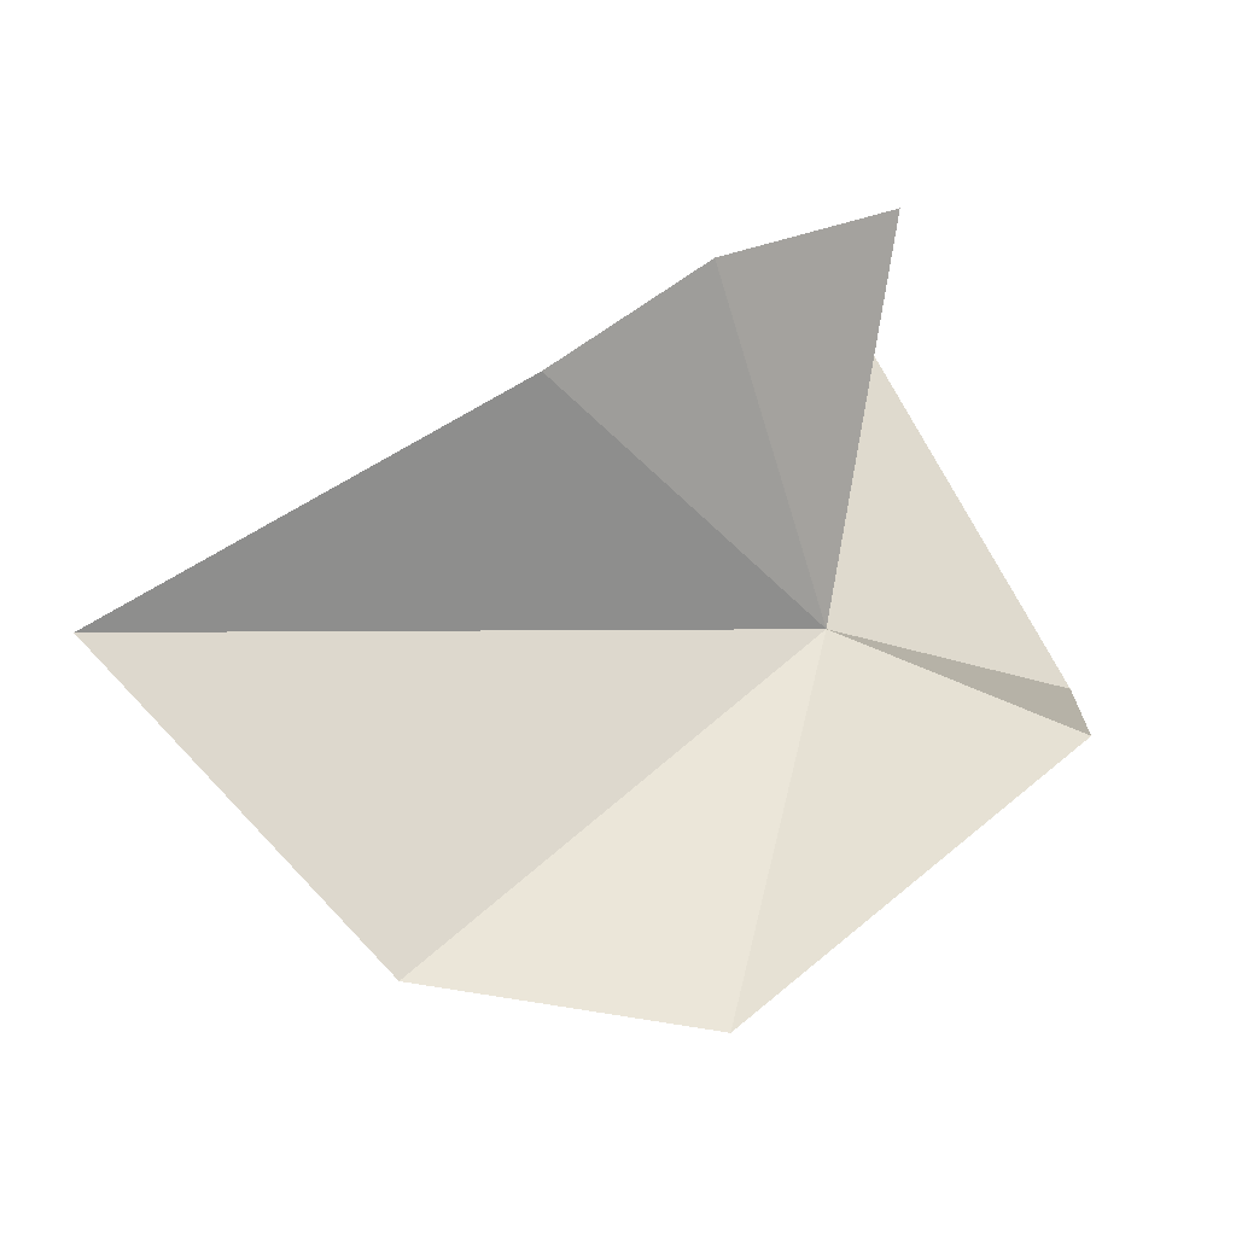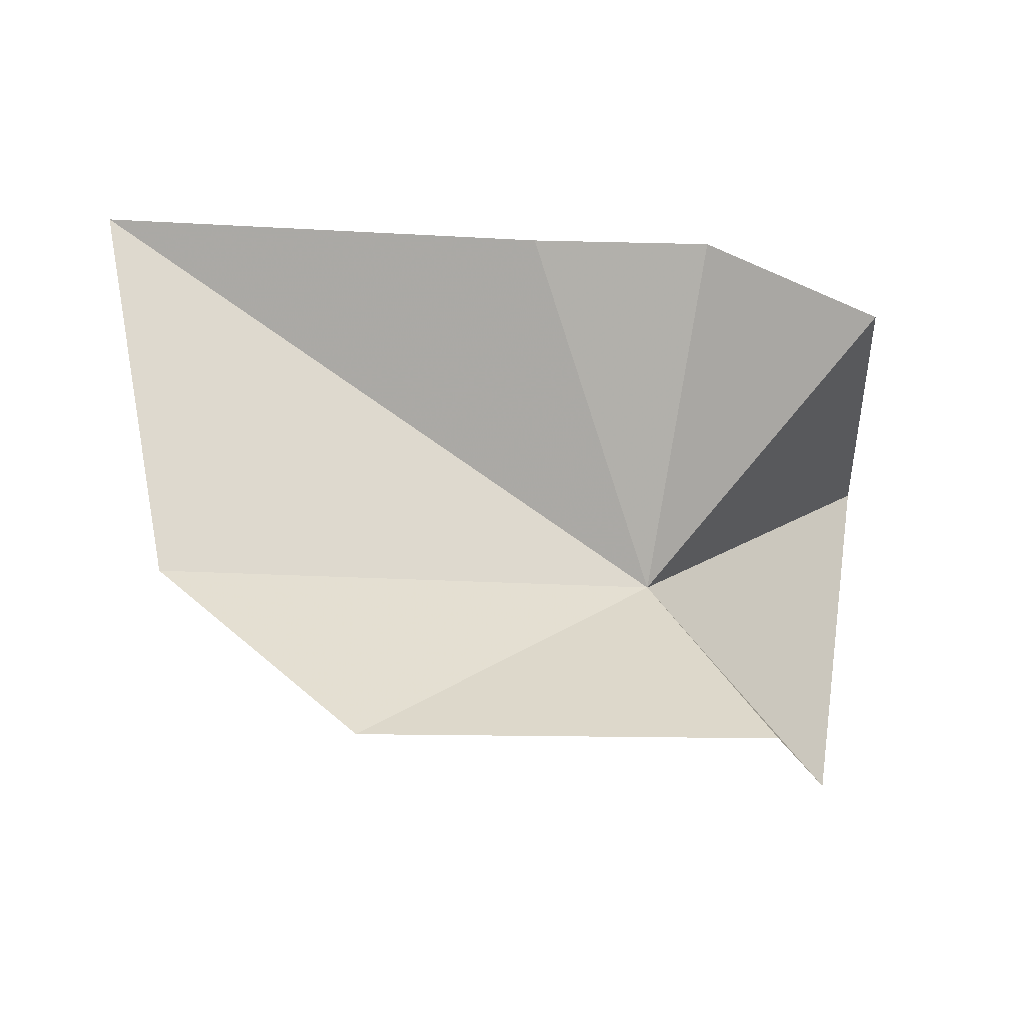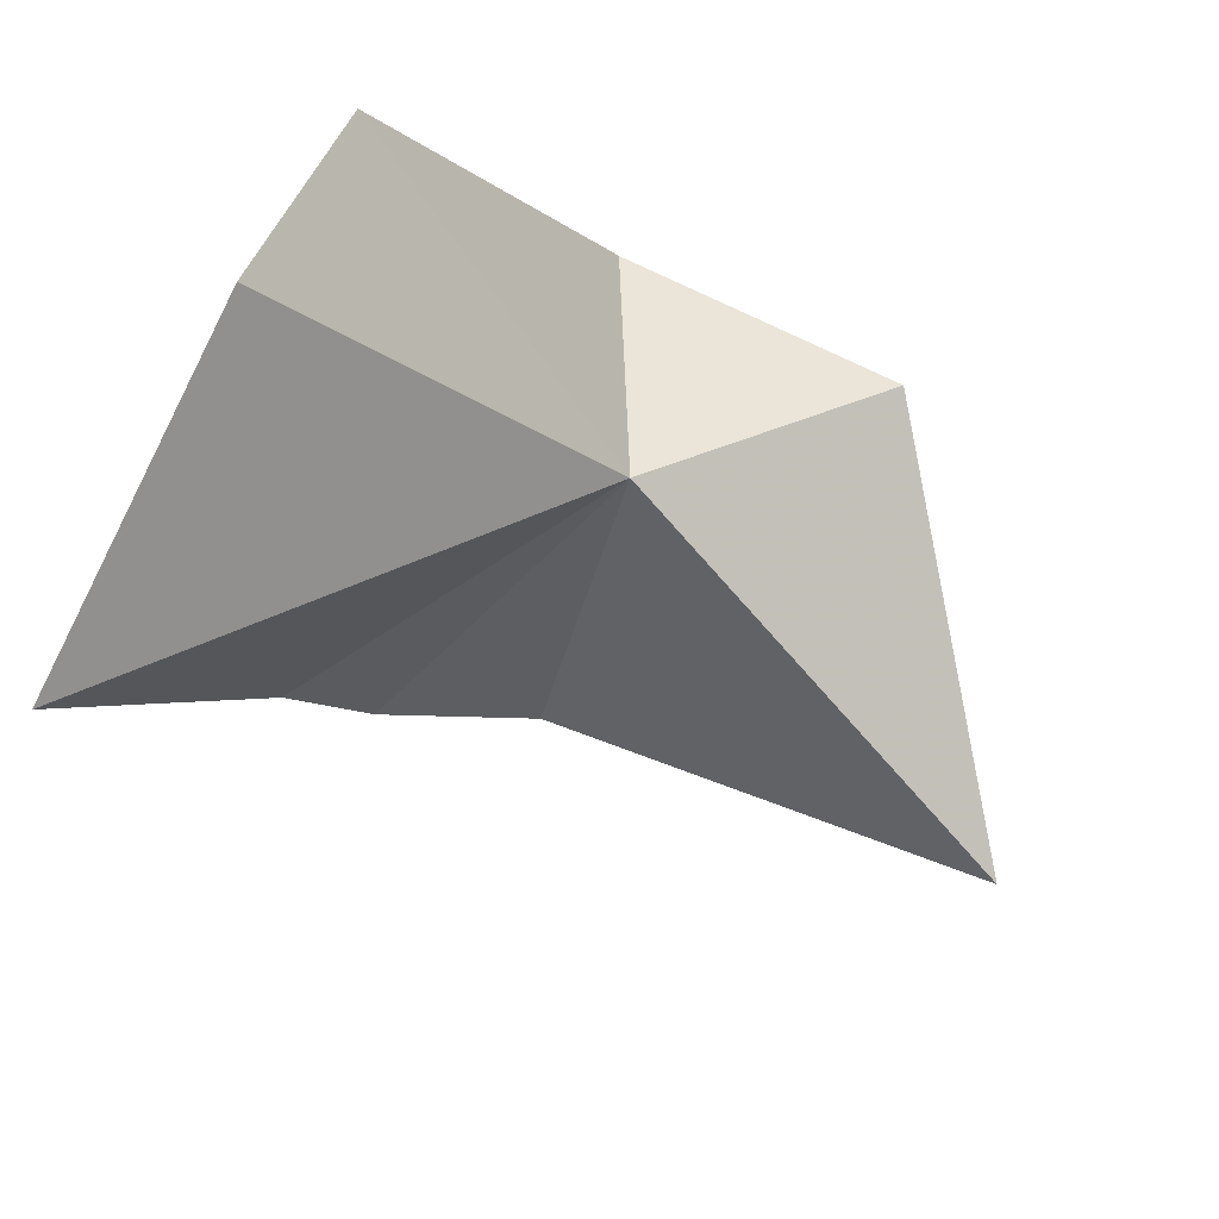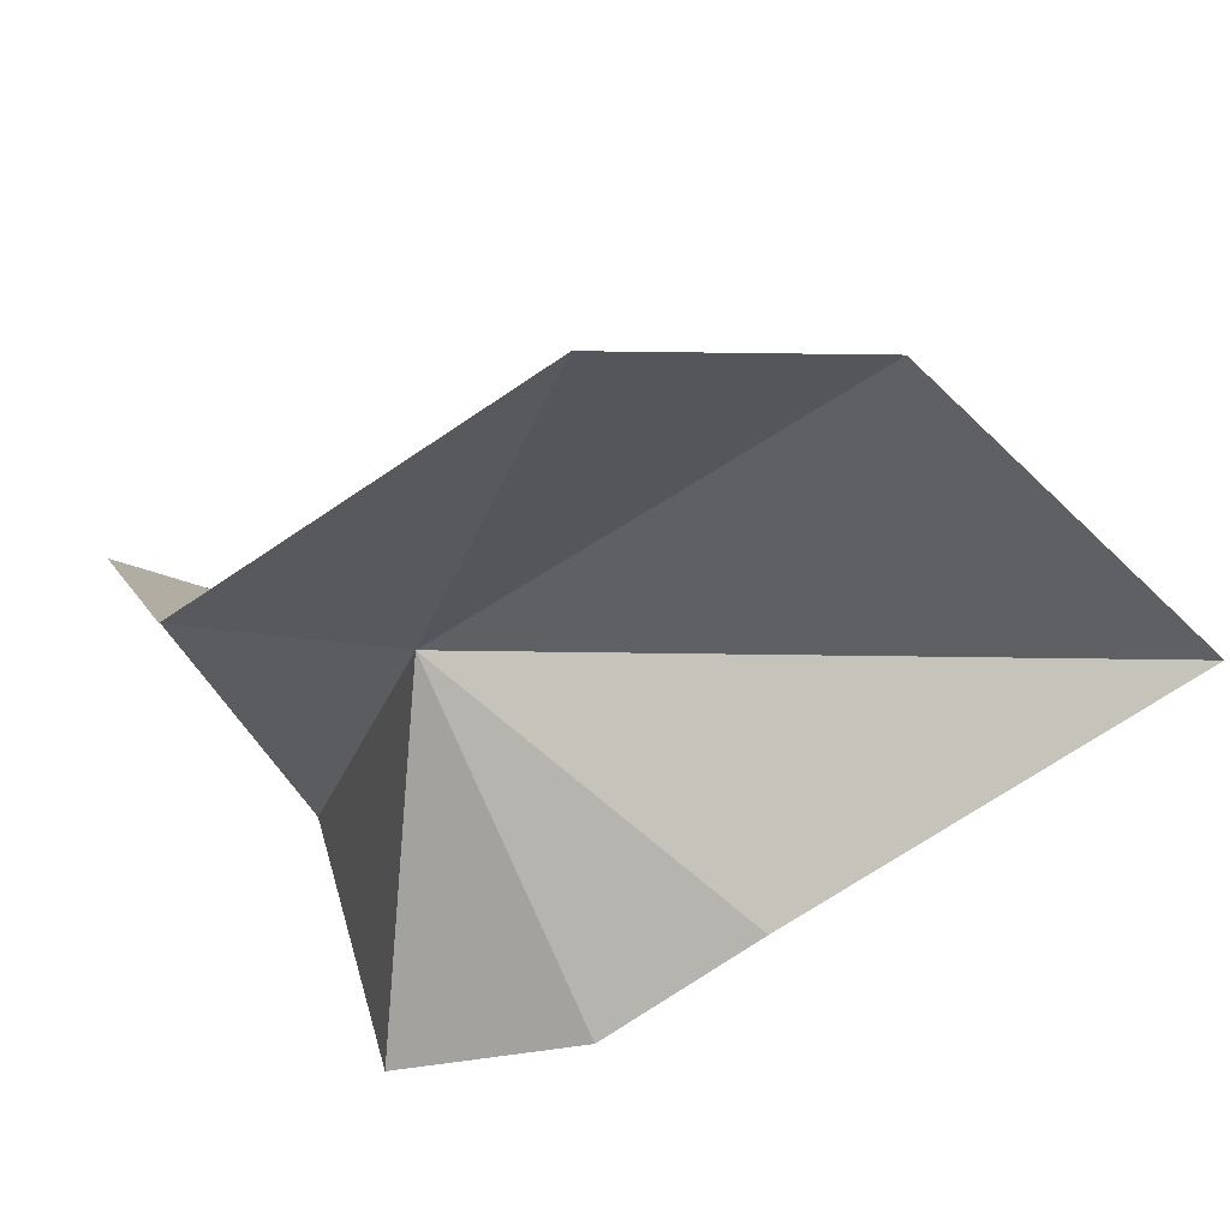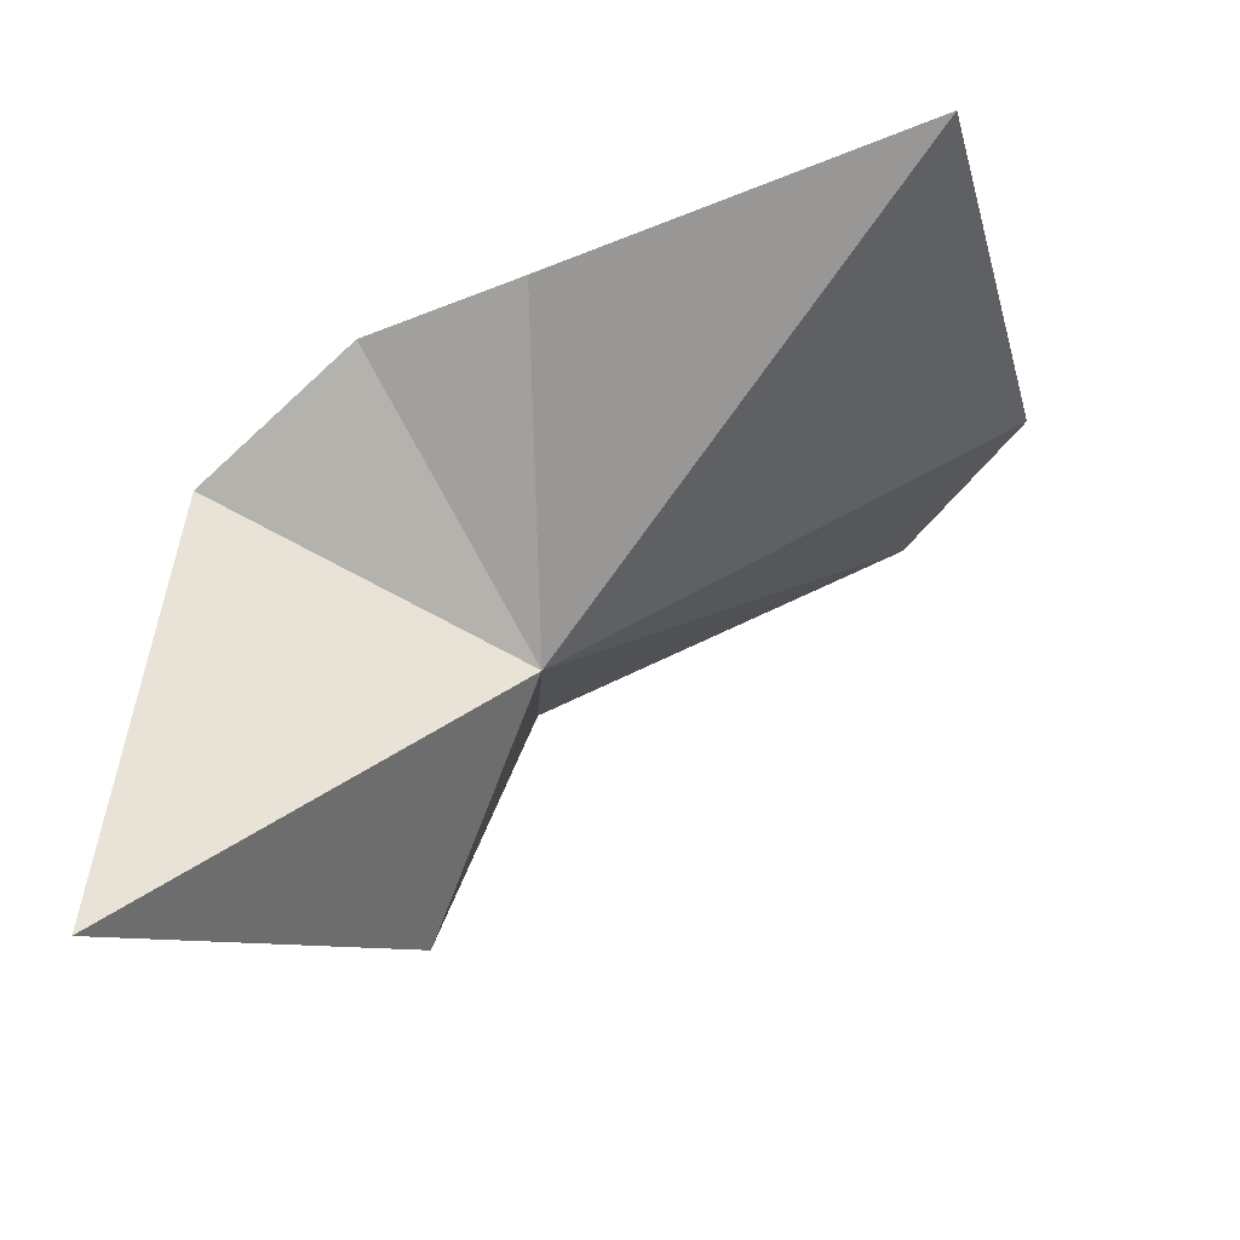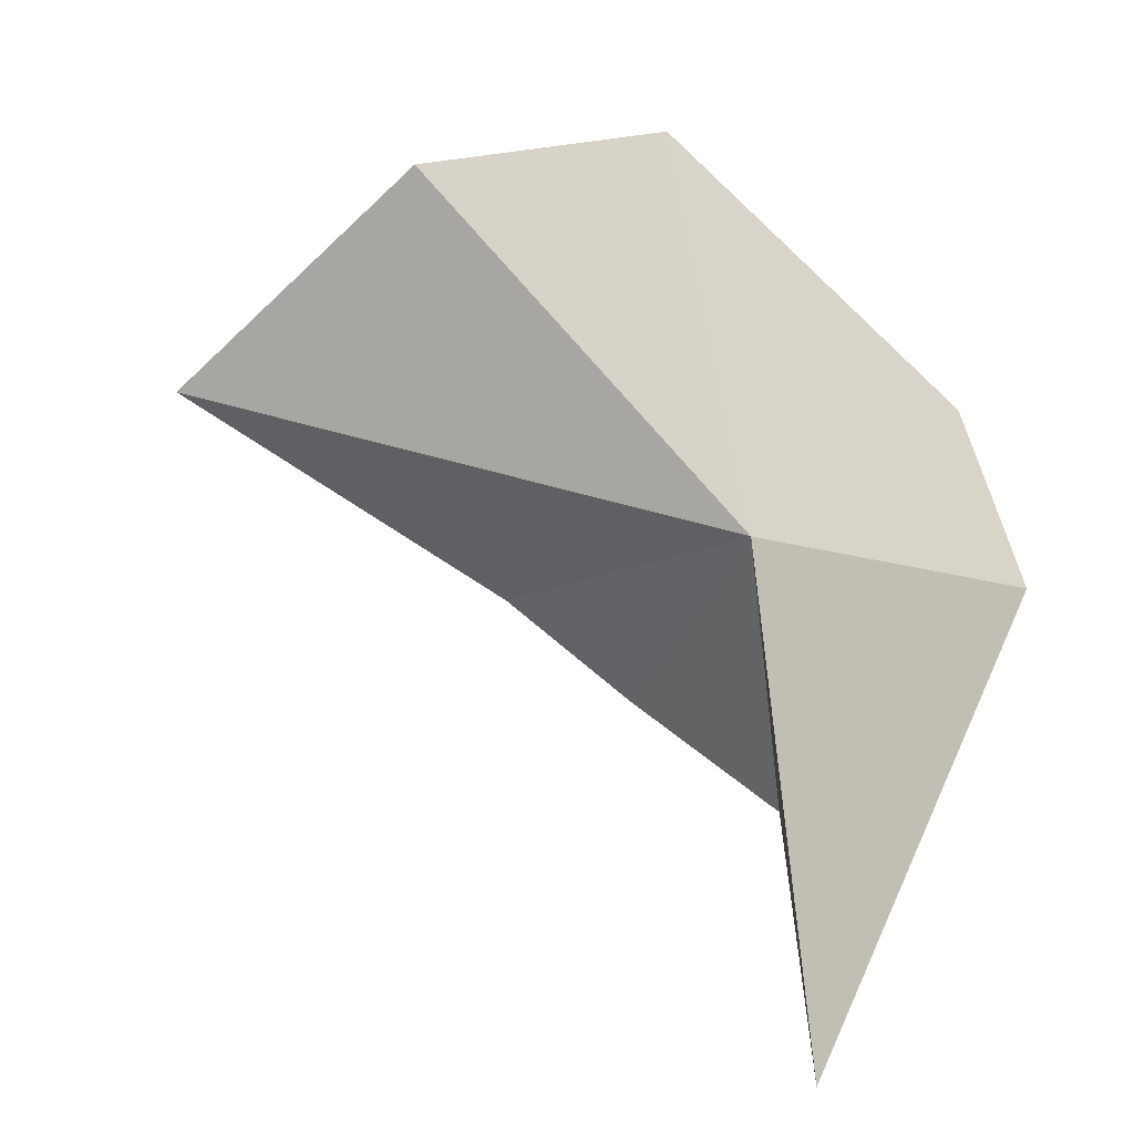
<metadata>
{"format":"obj","ext":"obj","renderer":"f3d","projection":"perspective","resolution":1024,"background":"white","views":[{"elev":77.1,"azim":0.5,"up":"+Y"},{"elev":61.6,"azim":33.7,"up":"+Y"},{"elev":33.4,"azim":-67.5,"up":"+Z"},{"elev":30.9,"azim":167.8,"up":"+Z"},{"elev":-33.9,"azim":-120.4,"up":"+Y"},{"elev":-72.7,"azim":-1.9,"up":"+Y"}]}
</metadata>
<code>
v 22.24 -1.186 91.1
v 19.23 5.875 103.2
v 29.2 2.055 94.75
v 24.13 2.764 79.8
v 18.79 6.142 82.57
v 30.18 -7.3 91.54
v 10.76 5.187 101.9
v 14.22 6.829 86.01
v 2.352 7.218 93.25
v 24.11 -13.18 77.65
f 1 2 3
f 1 4 5
f 1 3 6
f 1 7 2
f 1 5 8
f 1 9 7
f 1 10 4
f 1 8 9
f 1 6 10

</code>
